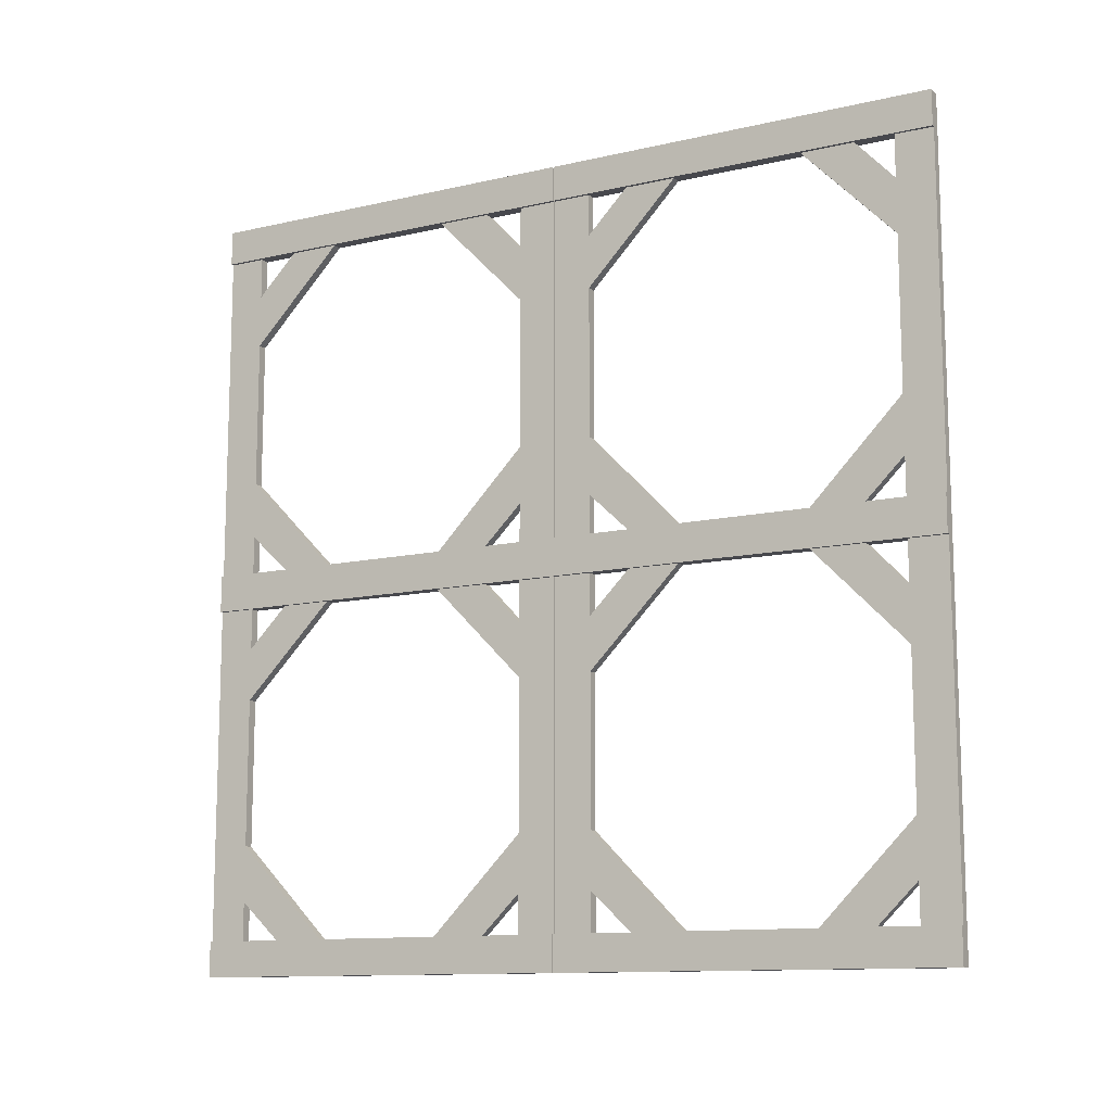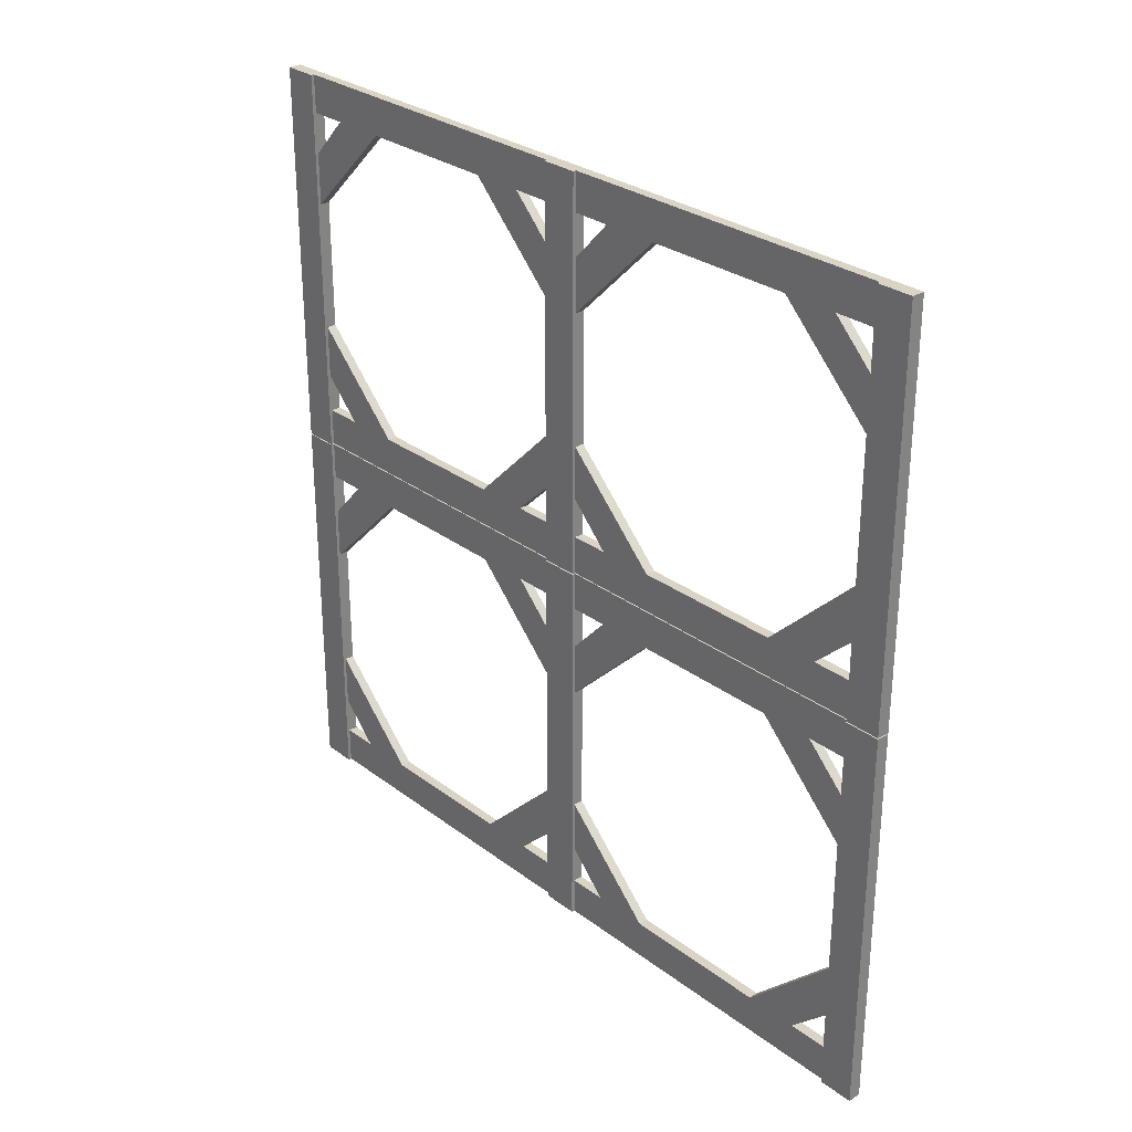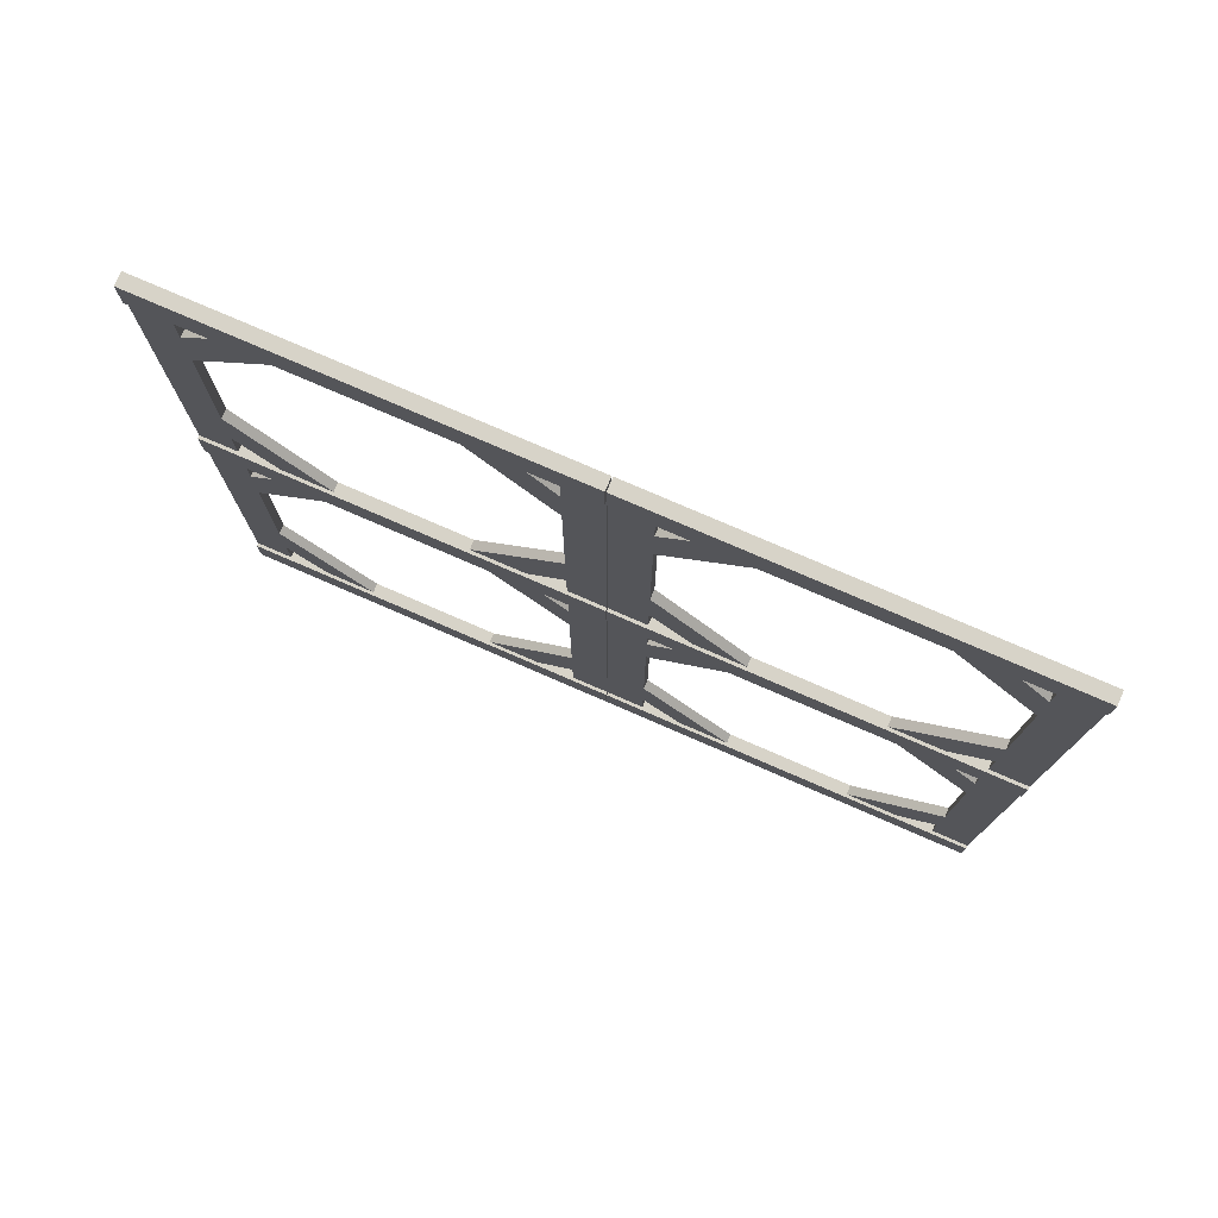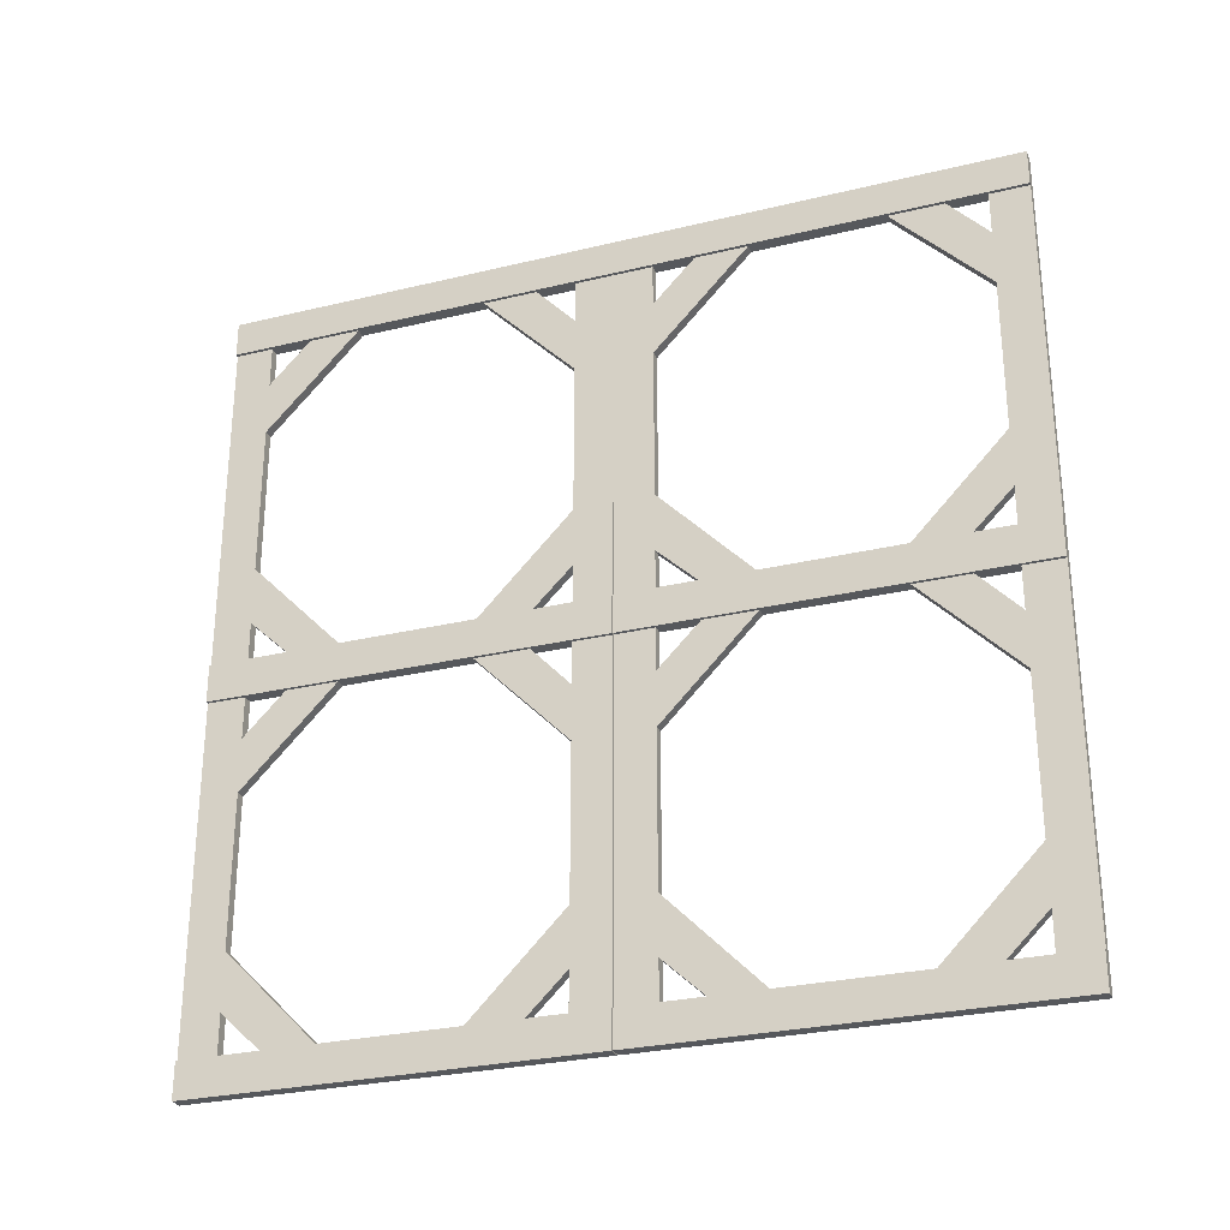
<metadata>
{"format":"obj","ext":"obj","renderer":"f3d","projection":"perspective","resolution":1024,"background":"white","views":[{"elev":-11.9,"azim":118.8,"up":"+Y"},{"elev":28.9,"azim":138.0,"up":"+Z"},{"elev":76.8,"azim":113.5,"up":"+Y"},{"elev":-28.1,"azim":110.1,"up":"+Y"}]}
</metadata>
<code>
v  3 94.5 -61.02
v  3 103.1 -61.02
v  3 103.1 -30.55
v  3 94.5 -30.55
v  3 94.5 -82.63
v  3 94.5 -91.44
v  3 103.1 -91.44
v  3 103.1 -82.63
v  3 103.1 -8.938
v  3 103.1 -0.1231
v  3 94.5 -0.1231
v  3 94.5 -8.938
v  3 182.6 -61.02
v  3 190.8 -61.02
v  3 190.8 -30.55
v  3 182.6 -30.55
v  3 16.08 -30.55
v  3 7.885 -30.55
v  3 7.885 -61.02
v  3 16.08 -61.02
v  2.25 125.4 -82.63
v  2.25 125.4 -91.44
v  2.25 160.3 -91.44
v  2.25 160.3 -82.63
v  2.25 72.54 -91.44
v  2.25 72.54 -82.63
v  2.25 38.04 -82.63
v  2.25 38.04 -91.44
v  2.25 72.54 -8.938
v  2.25 72.54 -0.1231
v  2.25 38.04 -0.1231
v  2.25 38.04 -8.938
v  2.25 125.4 -0.1231
v  2.25 125.4 -8.938
v  2.25 160.3 -8.938
v  2.25 160.3 -0.1231
v  2.25 172.8 -91.44
v  2.25 172.8 -82.63
v  2.25 112.2 -82.63
v  2.25 112.2 -91.44
v  2.25 25.06 -82.63
v  2.25 25.06 -91.44
v  2.25 84.9 -91.44
v  2.25 84.9 -82.63
v  2.25 25.06 -0.1231
v  2.25 25.06 -8.938
v  2.25 84.9 -8.938
v  2.25 84.9 -0.1231
v  2.25 172.8 -8.938
v  2.25 172.8 -0.1231
v  2.25 112.2 -0.1231
v  2.25 112.2 -8.938
v  3 103.1 -18.49
v  3 94.5 -18.49
v  3 94.5 -73.52
v  3 103.1 -73.52
v  3 190.8 -18.49
v  3 182.6 -18.49
v  3 182.6 -73.52
v  3 190.8 -73.52
v  3 7.885 -73.52
v  3 16.08 -73.52
v  3 16.08 -18.49
v  3 7.885 -18.49
v  2.25 182.6 -73.52
v  2.25 182.6 -61.02
v  2.25 103.1 -61.02
v  2.25 103.1 -73.52
v  2.25 103.1 -18.49
v  2.25 103.1 -30.55
v  2.25 16.08 -61.02
v  2.25 16.08 -73.52
v  2.25 16.08 -18.49
v  2.25 16.08 -30.55
v  2.25 94.5 -73.52
v  2.25 94.5 -61.02
v  2.25 182.6 -8.938
v  2.25 182.6 -0.1231
v  2.25 182.6 -30.55
v  2.25 182.6 -18.49
v  2.25 103.1 -82.63
v  2.25 103.1 -91.44
v  2.25 103.1 -0.1231
v  2.25 103.1 -8.938
v  2.25 94.5 -91.44
v  2.25 94.5 -82.63
v  2.25 94.5 -8.938
v  2.25 94.5 -0.1231
v  2.25 94.5 -18.49
v  2.25 94.5 -30.55
v  2.25 16.08 -82.63
v  2.25 16.08 -91.44
v  3 182.6 -82.63
v  3 190.8 -82.63
v  3 16.08 -8.938
v  3 7.885 -8.938
v  3 190.8 -0.1231
v  3 182.6 -0.1231
v  3 182.6 -8.938
v  3 190.8 -8.938
v  2.25 182.6 -91.44
v  2.25 182.6 -82.63
v  3 7.885 -91.44
v  3 16.08 -91.44
v  3 16.08 -82.63
v  3 7.885 -82.63
v  2.25 16.08 -0.1231
v  2.25 16.08 -8.938
v  3 190.8 -91.44
v  3 182.6 -91.44
v  3 7.885 -0.1231
v  3 16.08 -0.1231
v  2.25 7.885 -8.938
v  2.25 7.885 -0.1231
v  0 7.885 -0.1231
v  0 7.885 -8.938
v  2.25 7.885 -18.49
v  0 7.885 -18.49
v  2.25 7.885 -30.55
v  0 7.885 -30.55
v  2.25 7.885 -61.02
v  0 7.885 -61.02
v  2.25 7.885 -73.52
v  0 7.885 -73.52
v  2.25 7.885 -82.63
v  0 7.885 -82.63
v  2.25 7.885 -91.44
v  0 7.885 -91.44
v  0 16.08 -91.44
v  0 25.06 -91.44
v  0 38.04 -91.44
v  0 72.54 -91.44
v  0 84.9 -91.44
v  0 94.5 -91.44
v  0 103.1 -91.44
v  0 112.2 -91.44
v  0 125.4 -91.44
v  0 160.3 -91.44
v  0 172.8 -91.44
v  0 182.6 -91.44
v  2.25 190.8 -91.44
v  0 190.8 -91.44
v  2.25 190.8 -82.63
v  0 190.8 -82.63
v  2.25 190.8 -73.52
v  0 190.8 -73.52
v  2.25 190.8 -61.02
v  0 190.8 -61.02
v  2.25 190.8 -30.55
v  0 190.8 -30.55
v  2.25 190.8 -18.49
v  0 190.8 -18.49
v  2.25 190.8 -8.938
v  0 190.8 -8.938
v  2.25 190.8 -0.1231
v  0 190.8 -0.1231
v  0 182.6 -0.1231
v  0 172.8 -0.1231
v  0 160.3 -0.1231
v  0 125.4 -0.1231
v  0 112.2 -0.1231
v  0 103.1 -0.1231
v  0 94.5 -0.1231
v  0 84.9 -0.1231
v  0 72.54 -0.1231
v  0 38.04 -0.1231
v  0 25.06 -0.1231
v  0 16.08 -0.1231
v  0 25.06 -82.63
v  0 16.08 -82.63
v  0 16.08 -73.52
v  0 172.8 -8.938
v  0 182.6 -8.938
v  0 182.6 -18.49
v  0 182.6 -73.52
v  0 182.6 -82.63
v  0 172.8 -82.63
v  0 16.08 -18.49
v  0 16.08 -8.938
v  0 25.06 -8.938
v  0 112.2 -82.63
v  0 103.1 -82.63
v  0 103.1 -73.52
v  0 84.9 -8.938
v  0 94.5 -8.938
v  0 94.5 -18.49
v  0 72.54 -82.63
v  0 38.04 -82.63
v  0 16.08 -61.02
v  0 16.08 -30.55
v  0 38.04 -8.938
v  0 72.54 -8.938
v  0 94.5 -30.55
v  0 94.5 -61.02
v  0 125.4 -8.938
v  0 160.3 -8.938
v  0 182.6 -30.55
v  0 182.6 -61.02
v  0 160.3 -82.63
v  0 125.4 -82.63
v  0 103.1 -61.02
v  0 103.1 -30.55
v  0 103.1 -8.938
v  0 112.2 -8.938
v  0 103.1 -18.49
v  0 94.5 -82.63
v  0 84.9 -82.63
v  0 94.5 -73.52
v  3 94.5 30.55
v  3 103.1 30.55
v  3 103.1 61.02
v  3 94.5 61.02
v  3 94.5 8.939
v  3 94.5 0.1236
v  3 103.1 0.1236
v  3 103.1 8.939
v  3 103.1 82.63
v  3 103.1 91.45
v  3 94.5 91.45
v  3 94.5 82.63
v  3 182.6 30.55
v  3 190.8 30.55
v  3 190.8 61.02
v  3 182.6 61.02
v  3 16.08 61.02
v  3 7.885 61.02
v  3 7.885 30.55
v  3 16.08 30.55
v  2.25 125.4 8.939
v  2.25 125.4 0.1236
v  2.25 160.3 0.1236
v  2.25 160.3 8.939
v  2.25 72.54 0.1236
v  2.25 72.54 8.939
v  2.25 38.04 8.939
v  2.25 38.04 0.1236
v  2.25 72.54 82.63
v  2.25 72.54 91.45
v  2.25 38.04 91.45
v  2.25 38.04 82.63
v  2.25 125.4 91.45
v  2.25 125.4 82.63
v  2.25 160.3 82.63
v  2.25 160.3 91.45
v  2.25 172.8 0.1236
v  2.25 172.8 8.939
v  2.25 112.2 8.939
v  2.25 112.2 0.1236
v  2.25 25.06 8.939
v  2.25 25.06 0.1236
v  2.25 84.9 0.1236
v  2.25 84.9 8.939
v  2.25 25.06 91.45
v  2.25 25.06 82.63
v  2.25 84.9 82.63
v  2.25 84.9 91.45
v  2.25 172.8 82.63
v  2.25 172.8 91.45
v  2.25 112.2 91.45
v  2.25 112.2 82.63
v  3 103.1 73.08
v  3 94.5 73.08
v  3 94.5 18.05
v  3 103.1 18.05
v  3 190.8 73.08
v  3 182.6 73.08
v  3 182.6 18.05
v  3 190.8 18.05
v  3 7.885 18.05
v  3 16.08 18.05
v  3 16.08 73.08
v  3 7.885 73.08
v  2.25 182.6 18.05
v  2.25 182.6 30.55
v  2.25 103.1 30.55
v  2.25 103.1 18.05
v  2.25 103.1 73.08
v  2.25 103.1 61.02
v  2.25 16.08 30.55
v  2.25 16.08 18.05
v  2.25 16.08 73.08
v  2.25 16.08 61.02
v  2.25 94.5 18.05
v  2.25 94.5 30.55
v  2.25 182.6 82.63
v  2.25 182.6 91.45
v  2.25 182.6 61.02
v  2.25 182.6 73.08
v  2.25 103.1 8.939
v  2.25 103.1 0.1236
v  2.25 103.1 91.45
v  2.25 103.1 82.63
v  2.25 94.5 0.1236
v  2.25 94.5 8.939
v  2.25 94.5 82.63
v  2.25 94.5 91.45
v  2.25 94.5 73.08
v  2.25 94.5 61.02
v  2.25 16.08 8.939
v  2.25 16.08 0.1236
v  3 182.6 8.939
v  3 190.8 8.939
v  3 16.08 82.63
v  3 7.885 82.63
v  3 190.8 91.45
v  3 182.6 91.45
v  3 182.6 82.63
v  3 190.8 82.63
v  2.25 182.6 0.1236
v  2.25 182.6 8.939
v  3 7.885 0.1236
v  3 16.08 0.1236
v  3 16.08 8.939
v  3 7.885 8.939
v  2.25 16.08 91.45
v  2.25 16.08 82.63
v  3 190.8 0.1236
v  3 182.6 0.1236
v  3 7.885 91.45
v  3 16.08 91.45
v  2.25 7.885 82.63
v  2.25 7.885 91.45
v  0 7.885 91.45
v  0 7.885 82.63
v  2.25 7.885 73.08
v  0 7.885 73.08
v  2.25 7.885 61.02
v  0 7.885 61.02
v  2.25 7.885 30.55
v  0 7.885 30.55
v  2.25 7.885 18.05
v  0 7.885 18.05
v  2.25 7.885 8.939
v  0 7.885 8.939
v  2.25 7.885 0.1236
v  0 7.885 0.1236
v  0 16.08 0.1236
v  0 25.06 0.1236
v  0 38.04 0.1236
v  0 72.54 0.1236
v  0 84.9 0.1236
v  0 94.5 0.1236
v  0 103.1 0.1236
v  0 112.2 0.1236
v  0 125.4 0.1236
v  0 160.3 0.1236
v  0 172.8 0.1236
v  0 182.6 0.1236
v  2.25 190.8 0.1236
v  0 190.8 0.1236
v  2.25 190.8 8.939
v  0 190.8 8.939
v  2.25 190.8 18.05
v  0 190.8 18.05
v  2.25 190.8 30.55
v  0 190.8 30.55
v  2.25 190.8 61.02
v  0 190.8 61.02
v  2.25 190.8 73.08
v  0 190.8 73.08
v  2.25 190.8 82.63
v  0 190.8 82.63
v  2.25 190.8 91.45
v  0 190.8 91.45
v  0 182.6 91.45
v  0 172.8 91.45
v  0 160.3 91.45
v  0 125.4 91.45
v  0 112.2 91.45
v  0 103.1 91.45
v  0 94.5 91.45
v  0 84.9 91.45
v  0 72.54 91.45
v  0 38.04 91.45
v  0 25.06 91.45
v  0 16.08 91.45
v  0 25.06 8.939
v  0 16.08 8.939
v  0 16.08 18.05
v  0 172.8 82.63
v  0 182.6 82.63
v  0 182.6 73.08
v  0 182.6 18.05
v  0 182.6 8.939
v  0 172.8 8.939
v  0 16.08 73.08
v  0 16.08 82.63
v  0 25.06 82.63
v  0 112.2 8.939
v  0 103.1 8.939
v  0 103.1 18.05
v  0 84.9 82.63
v  0 94.5 82.63
v  0 94.5 73.08
v  0 72.54 8.939
v  0 38.04 8.939
v  0 16.08 30.55
v  0 16.08 61.02
v  0 38.04 82.63
v  0 72.54 82.63
v  0 94.5 61.02
v  0 94.5 30.55
v  0 125.4 82.63
v  0 160.3 82.63
v  0 182.6 61.02
v  0 182.6 30.55
v  0 160.3 8.939
v  0 125.4 8.939
v  0 103.1 30.55
v  0 103.1 61.02
v  0 103.1 82.63
v  0 112.2 82.63
v  0 103.1 73.08
v  0 94.5 8.939
v  0 84.9 8.939
v  0 94.5 18.05
g Double_Shed_Door
f 1 2 3 4
f 5 6 7 8
f 9 10 11 12
f 13 14 15 16
f 17 18 19 20
f 21 22 23 24
f 25 26 27 28
f 29 30 31 32
f 33 34 35 36
f 24 23 37 38
f 22 21 39 40
f 28 27 41 42
f 26 25 43 44
f 32 31 45 46
f 30 29 47 48
f 36 35 49 50
f 34 33 51 52
f 4 3 53 54
f 2 1 55 56
f 16 15 57 58
f 14 13 59 60
f 20 19 61 62
f 18 17 63 64
f 38 65 66 24
f 21 67 68 39
f 52 69 70 34
f 41 27 71 72
f 46 73 74 32
f 44 75 76 26
f 50 49 77 78
f 79 80 49 35
f 40 39 81 82
f 52 51 83 84
f 44 43 85 86
f 48 47 87 88
f 89 47 29 90
f 42 41 91 92
f 56 55 5 8
f 60 59 93 94
f 54 53 9 12
f 64 63 95 96
f 97 98 99 100
f 37 101 102 38
f 103 104 105 106
f 107 108 46 45
f 100 99 58 57
f 109 94 93 110
f 106 105 62 61
f 111 96 95 112
f 113 114 115 116
f 117 113 116 118
f 119 117 118 120
f 121 119 120 122
f 123 121 122 124
f 125 123 124 126
f 127 125 126 128
f 92 127 128 129
f 42 92 129 130
f 28 42 130 131
f 25 28 131 132
f 43 25 132 133
f 85 43 133 134
f 82 85 134 135
f 40 82 135 136
f 22 40 136 137
f 23 22 137 138
f 37 23 138 139
f 101 37 139 140
f 141 101 140 142
f 143 141 142 144
f 145 143 144 146
f 147 145 146 148
f 149 147 148 150
f 151 149 150 152
f 153 151 152 154
f 155 153 154 156
f 78 155 156 157
f 50 78 157 158
f 36 50 158 159
f 33 36 159 160
f 51 33 160 161
f 83 51 161 162
f 88 83 162 163
f 48 88 163 164
f 30 48 164 165
f 31 30 165 166
f 45 31 166 167
f 107 45 167 168
f 114 107 168 115
f 91 41 169 170
f 72 91 170 171
f 41 72 171 169
f 77 49 172 173
f 80 77 173 174
f 49 80 174 172
f 102 65 175 176
f 38 102 176 177
f 65 38 177 175
f 108 73 178 179
f 46 108 179 180
f 73 46 180 178
f 81 39 181 182
f 68 81 182 183
f 39 68 183 181
f 87 47 184 185
f 89 87 185 186
f 47 89 186 184
f 27 26 187 188
f 71 27 188 189
f 74 71 189 190
f 32 74 190 191
f 29 32 191 192
f 90 29 192 193
f 76 90 193 194
f 26 76 194 187
f 35 34 195 196
f 79 35 196 197
f 66 79 197 198
f 24 66 198 199
f 21 24 199 200
f 67 21 200 201
f 70 67 201 202
f 34 70 202 195
f 52 84 203 204
f 69 52 204 205
f 84 69 205 203
f 44 86 206 207
f 75 44 207 208
f 86 75 208 206
f 8 7 82 81
f 56 8 81 68
f 2 56 68 67
f 3 2 67 70
f 53 3 70 69
f 9 53 69 84
f 10 9 84 83
f 11 10 83 88
f 12 11 88 87
f 54 12 87 89
f 4 54 89 90
f 1 4 90 76
f 55 1 76 75
f 5 55 75 86
f 6 5 86 85
f 7 6 85 82
f 16 58 80 79
f 13 16 79 66
f 59 13 66 65
f 93 59 65 102
f 110 93 102 101
f 109 110 101 141
f 94 109 141 143
f 60 94 143 145
f 14 60 145 147
f 15 14 147 149
f 57 15 149 151
f 100 57 151 153
f 97 100 153 155
f 98 97 155 78
f 99 98 78 77
f 58 99 77 80
f 20 62 72 71
f 17 20 71 74
f 63 17 74 73
f 95 63 73 108
f 112 95 108 107
f 111 112 107 114
f 96 111 114 113
f 64 96 113 117
f 18 64 117 119
f 19 18 119 121
f 61 19 121 123
f 106 61 123 125
f 103 106 125 127
f 104 103 127 92
f 105 104 92 91
f 62 105 91 72
f 209 210 211 212
f 213 214 215 216
f 217 218 219 220
f 221 222 223 224
f 225 226 227 228
f 229 230 231 232
f 233 234 235 236
f 237 238 239 240
f 241 242 243 244
f 232 231 245 246
f 230 229 247 248
f 236 235 249 250
f 234 233 251 252
f 240 239 253 254
f 238 237 255 256
f 244 243 257 258
f 242 241 259 260
f 212 211 261 262
f 210 209 263 264
f 224 223 265 266
f 222 221 267 268
f 228 227 269 270
f 226 225 271 272
f 246 273 274 232
f 229 275 276 247
f 260 277 278 242
f 249 235 279 280
f 254 281 282 240
f 252 283 284 234
f 258 257 285 286
f 287 288 257 243
f 248 247 289 290
f 260 259 291 292
f 252 251 293 294
f 256 255 295 296
f 297 255 237 298
f 250 249 299 300
f 264 263 213 216
f 268 267 301 302
f 262 261 217 220
f 272 271 303 304
f 305 306 307 308
f 245 309 310 246
f 311 312 313 314
f 315 316 254 253
f 308 307 266 265
f 317 302 301 318
f 314 313 270 269
f 319 304 303 320
f 321 322 323 324
f 325 321 324 326
f 327 325 326 328
f 329 327 328 330
f 331 329 330 332
f 333 331 332 334
f 335 333 334 336
f 300 335 336 337
f 250 300 337 338
f 236 250 338 339
f 233 236 339 340
f 251 233 340 341
f 293 251 341 342
f 290 293 342 343
f 248 290 343 344
f 230 248 344 345
f 231 230 345 346
f 245 231 346 347
f 309 245 347 348
f 349 309 348 350
f 351 349 350 352
f 353 351 352 354
f 355 353 354 356
f 357 355 356 358
f 359 357 358 360
f 361 359 360 362
f 363 361 362 364
f 286 363 364 365
f 258 286 365 366
f 244 258 366 367
f 241 244 367 368
f 259 241 368 369
f 291 259 369 370
f 296 291 370 371
f 256 296 371 372
f 238 256 372 373
f 239 238 373 374
f 253 239 374 375
f 315 253 375 376
f 322 315 376 323
f 299 249 377 378
f 280 299 378 379
f 249 280 379 377
f 285 257 380 381
f 288 285 381 382
f 257 288 382 380
f 310 273 383 384
f 246 310 384 385
f 273 246 385 383
f 316 281 386 387
f 254 316 387 388
f 281 254 388 386
f 289 247 389 390
f 276 289 390 391
f 247 276 391 389
f 295 255 392 393
f 297 295 393 394
f 255 297 394 392
f 235 234 395 396
f 279 235 396 397
f 282 279 397 398
f 240 282 398 399
f 237 240 399 400
f 298 237 400 401
f 284 298 401 402
f 234 284 402 395
f 243 242 403 404
f 287 243 404 405
f 274 287 405 406
f 232 274 406 407
f 229 232 407 408
f 275 229 408 409
f 278 275 409 410
f 242 278 410 403
f 260 292 411 412
f 277 260 412 413
f 292 277 413 411
f 252 294 414 415
f 283 252 415 416
f 294 283 416 414
f 216 215 290 289
f 264 216 289 276
f 210 264 276 275
f 211 210 275 278
f 261 211 278 277
f 217 261 277 292
f 218 217 292 291
f 219 218 291 296
f 220 219 296 295
f 262 220 295 297
f 212 262 297 298
f 209 212 298 284
f 263 209 284 283
f 213 263 283 294
f 214 213 294 293
f 215 214 293 290
f 224 266 288 287
f 221 224 287 274
f 267 221 274 273
f 301 267 273 310
f 318 301 310 309
f 317 318 309 349
f 302 317 349 351
f 268 302 351 353
f 222 268 353 355
f 223 222 355 357
f 265 223 357 359
f 308 265 359 361
f 305 308 361 363
f 306 305 363 286
f 307 306 286 285
f 266 307 285 288
f 228 270 280 279
f 225 228 279 282
f 271 225 282 281
f 303 271 281 316
f 320 303 316 315
f 319 320 315 322
f 304 319 322 321
f 272 304 321 325
f 226 272 325 327
f 227 226 327 329
f 269 227 329 331
f 314 269 331 333
f 311 314 333 335
f 312 311 335 300
f 313 312 300 299
f 270 313 299 280

</code>
